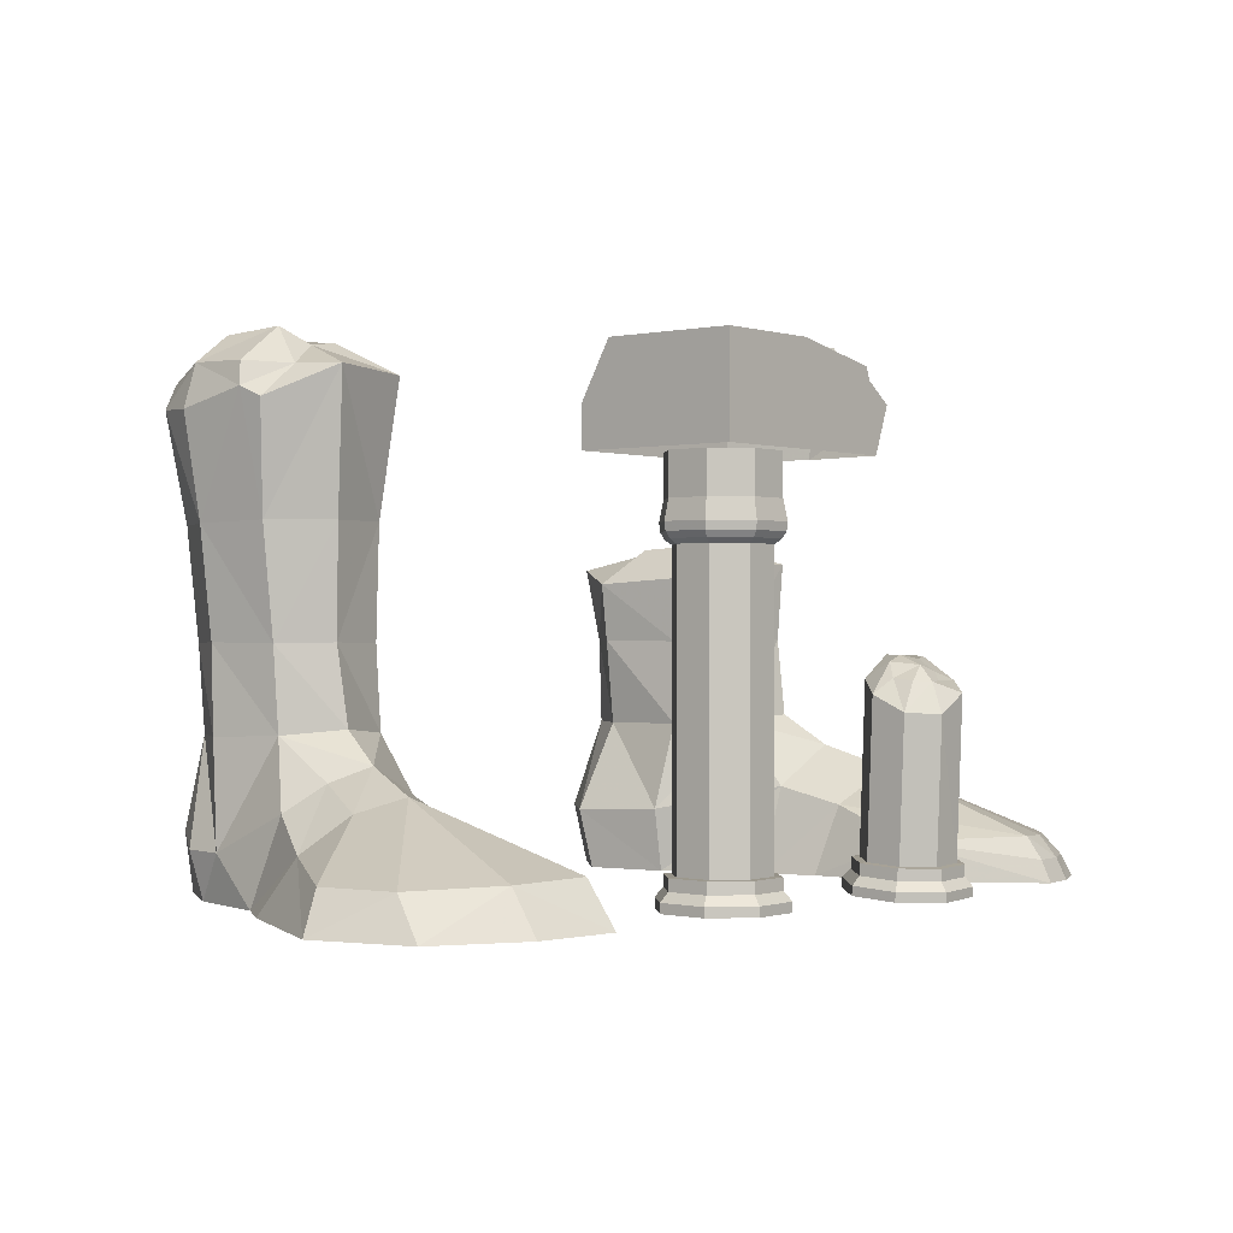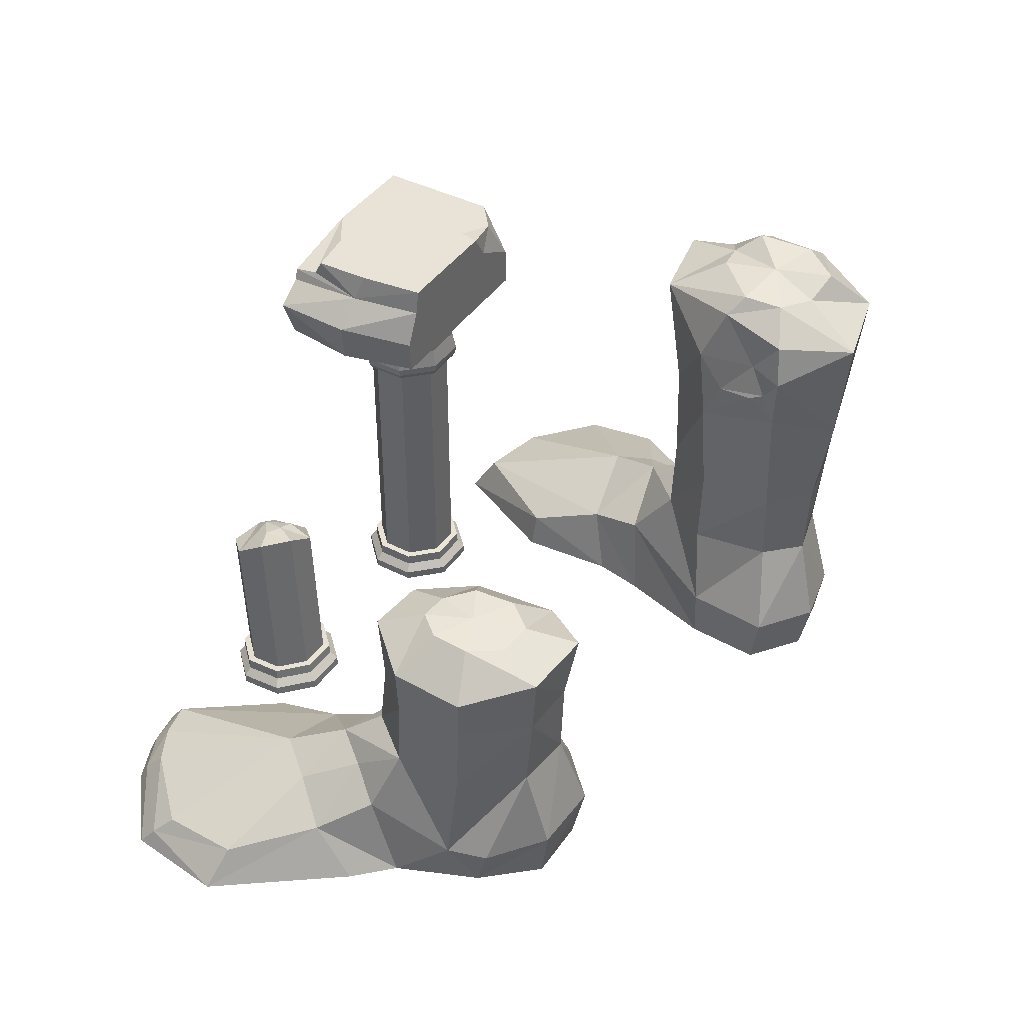
<metadata>
{"format":"obj","ext":"obj","renderer":"f3d","projection":"perspective","resolution":1024,"background":"white","views":[{"elev":-0.2,"azim":129.8,"up":"+Z"},{"elev":41.8,"azim":-58.4,"up":"+Z"}]}
</metadata>
<code>
g aiji_yewai_14_feet_01
v -186.7 -31.87 142.4
v -163.8 -5.458 143.1
v -162.2 1.159 95.02
v -185.5 -29.1 91.66
v -186.3 -75.34 90.1
v -153.6 -110.1 89.66
v -153.9 -114.4 142.2
v -185.4 -77.41 143.1
v -163.8 -5.458 143.1
v -126.7 -6.547 142.6
v -123.6 -5.564 91.57
v -162.2 1.159 95.02
v -97.22 -38.32 142.3
v -95.7 -37.32 90.1
v -115.5 -114 89.63
v -115.6 -116 142.7
v -97.17 -88.8 89.57
v -91.05 -89.08 142.9
v -115.6 -116 142.7
v -115.5 -114 89.63
v -94.7 -36.49 182.4
v -126.5 -5.178 189.1
v -166.1 -3.128 191.8
v -190.4 -32.74 178.7
v -166.1 -3.128 191.8
v -187.8 -79.01 172.4
v -155.8 -118.2 184.1
v -111.5 -123.5 188.5
v -86.42 -89.18 179
v -111.5 -123.5 188.5
v 146.3 -181.9 210.2
v 192.3 -168.8 210.1
v 192.2 -178.9 292.3
v 143 -190 285.5
v 150.8 -170.2 142.7
v 188.4 -163.2 142.2
v 182.8 -53.88 143.1
v 146.2 -60.23 142.6
v 145.7 -58.26 211
v 185.4 -50.23 210.8
v 185.4 -50.23 210.8
v 216.4 -77.39 210.7
v 209.2 -76.78 142.4
v 182.8 -53.88 143.1
v 207.7 -74.2 91.66
v 180.2 -47.56 95.02
v 215 -119.9 90.1
v 214.4 -122 143.1
v 187.5 -158.9 89.66
v 180.2 -47.56 95.02
v 143.1 -59.69 91.57
v 119.9 -95.09 90.1
v 121.5 -95.86 142.3
v 191.4 -40.65 296.5
v 137.4 -50.08 293.9
v 220.3 -124.9 209.7
v 150.3 -168.2 89.63
v 146.3 -181.9 210.2
v 111.9 -148.8 227.7
v 122.6 -147 142.9
v 150.8 -170.2 142.7
v 128.7 -145.8 89.57
v 150.3 -168.2 89.63
v 116.9 -93.39 210.3
v 111.6 -90.22 264.9
v 106.7 -152.3 264.9
v 143 -190 285.5
v 109.5 -108.4 243.2
v 108 -131.4 245.2
v 216.2 -159.5 275
v 228.9 -128.8 273.4
v 226.3 -85.39 284.1
v 224.1 -70.87 277.5
v 191.4 -40.65 296.5
f 1 2 3
f 3 4 1
f 5 6 7
f 7 8 5
f 9 10 11
f 11 12 9
f 11 10 13
f 13 14 11
f 7 6 15
f 15 16 7
f 17 18 19
f 19 20 17
f 4 5 8
f 8 1 4
f 14 13 18
f 18 17 14
f 21 13 10
f 10 22 21
f 10 9 23
f 23 22 10
f 2 1 24
f 24 25 2
f 24 1 8
f 8 26 24
f 8 7 27
f 27 26 8
f 27 7 16
f 16 28 27
f 19 18 29
f 29 30 19
f 29 18 13
f 13 21 29
f 31 32 33
f 33 34 31
f 32 31 35
f 35 36 32
f 37 38 39
f 39 40 37
f 41 42 43
f 43 44 41
f 43 45 46
f 46 44 43
f 47 48 36
f 36 49 47
f 37 50 51
f 51 38 37
f 51 52 53
f 53 38 51
f 54 40 39
f 39 55 54
f 56 48 43
f 43 42 56
f 36 35 57
f 57 49 36
f 56 32 36
f 36 48 56
f 58 59 60
f 60 61 58
f 62 63 61
f 61 60 62
f 38 53 64
f 64 39 38
f 59 64 53
f 53 60 59
f 45 43 48
f 48 47 45
f 52 62 60
f 60 53 52
f 39 64 65
f 65 55 39
f 66 59 58
f 58 67 66
f 68 64 69
f 64 59 69
f 68 65 64
f 70 32 56
f 56 71 70
f 72 42 73
f 42 41 74
f 74 73 42
f 70 33 32
f 72 71 56
f 56 42 72
g aiji_yewai_14_feet_01
v 139 86.96 245.1
v 139 185.3 245.1
v 139 185.3 304.2
v 139 105.5 304.2
v 139 86.96 270.8
v 139 185.3 245.1
v -3.872 185.3 273.5
v 13.27 185.3 285.7
v 139 185.3 304.2
v 139 86.96 245.1
v 11.07 86.96 266.6
v 12.66 86.96 245.1
v 6.886 185.3 245.1
v 24.11 86.96 304.2
v 98.46 86.96 304.2
v 101.1 100.1 304.2
v 18.99 128.7 304.2
v 139 86.96 270.8
v 108.5 86.96 287.9
v 21.07 86.96 288.5
v 15.83 185.3 293.1
v 73.28 185.3 304.2
v 73.28 185.3 304.2
v 47.81 169.3 304.2
v 139 105.5 304.2
v 17.89 165 304.2
v 139 185.3 304.2
v -64.94 184.8 0.6062
v -65.14 184.4 -5.337
v -94.47 184 -4.331
v -94.27 184.4 1.612
v -114.9 163 -2.352
v -114.7 163.4 3.591
v -114.5 133.7 -0.558
v -114.3 134.1 5.385
v -93.42 113.3 -0.000399
v -93.22 113.7 5.943
v -64.08 113.7 -1.006
v -63.88 114 4.937
v -43.65 134.6 -2.985
v -43.45 135 2.958
v -44.09 163.9 -4.779
v -43.89 164.3 1.164
v -65.18 181.9 101.8
v -68.11 176.5 14.31
v -89.96 176.2 15.06
v -86.79 182.1 113.6
v -105.2 160.6 16.54
v -101.8 166.9 120.4
v -101.8 166.9 120.4
v -105.2 160.6 16.54
v -104.9 138.8 17.87
v -100.9 146 134.5
v -89.17 123.5 18.29
v -85.25 130.8 135.4
v -67.33 123.8 17.54
v -63.84 130.2 121.6
v -52.11 139.4 16.06
v -48.87 145.4 112.9
v -52.11 139.4 16.06
v -52.43 161.3 14.73
v -49.48 166.7 102.9
v -66.41 180.8 13.68
v -91.81 180.5 14.55
v -109.5 162.3 16.26
v -109.1 136.9 17.82
v -90.9 119.2 18.3
v -65.5 119.5 17.43
v -47.8 137.7 15.71
v -48.18 163.1 14.16
v -92.17 180.3 7.291
v -66.54 180.6 6.413
v -110 161.9 9.021
v -109.6 136.4 10.59
v -91.25 118.5 11.08
v -65.62 118.8 10.2
v -47.76 137.1 8.467
v -48.15 162.7 6.9
v 63.89 170.2 -0.3994
v 63.89 170.2 5.558
v 93.24 170.1 5.558
v 93.24 170.1 -0.3994
v 43.04 149.6 -0.3994
v 43.04 149.6 5.558
v 42.9 120.2 -0.3993
v 42.9 120.2 5.558
v 63.56 99.38 -0.3993
v 63.56 99.38 5.558
v 92.91 99.24 -0.3993
v 92.91 99.24 5.558
v 113.8 119.9 -0.3993
v 113.8 119.9 5.558
v 113.9 149.3 -0.3994
v 113.9 149.3 5.558
v 47.78 147.6 245.7
v 109 121.9 245.7
v 109.1 147.3 245.7
v 65.83 165.5 245.7
v 91.25 165.4 245.7
v 65.55 104.1 245.7
v 90.97 104 245.7
v 47.66 122.2 245.7
v 67.59 161.2 195.9
v 89.45 161.1 195.9
v 89.45 161.1 123.1
v 67.59 161.2 123.1
v 52.06 145.8 195.9
v 52.06 145.8 123.1
v 51.96 123.9 195.9
v 51.96 123.9 123.1
v 67.35 108.4 195.9
v 67.35 108.4 123.1
v 89.21 108.3 195.9
v 89.21 108.3 123.1
v 104.7 123.7 195.9
v 104.7 123.7 123.1
v 104.8 145.5 195.9
v 104.8 145.5 123.1
v 89.45 161.1 18.62
v 67.59 161.2 18.62
v 52.06 145.8 18.62
v 52.06 145.8 18.62
v 51.96 123.9 18.62
v 67.35 108.4 18.62
v 89.21 108.3 18.62
v 104.7 123.7 18.62
v 104.7 123.7 18.62
v 104.8 145.5 18.62
v 91.25 165.4 18.3
v 65.83 165.5 18.3
v 47.78 147.6 18.3
v 47.66 122.2 18.3
v 65.55 104.1 18.3
v 90.97 104 18.3
v 109 121.9 18.3
v 109.1 147.3 18.3
v 66 165.1 198.8
v 91.08 165 198.8
v 48.18 147.4 198.8
v 48.06 122.3 198.8
v 65.72 104.5 198.8
v 90.8 104.4 198.8
v 108.6 122.1 198.8
v 108.7 147.1 198.8
v 64.84 167.9 207.8
v 92.26 167.8 207.8
v 92 167.1 202.6
v 65.1 167.3 202.6
v 45.36 148.6 207.8
v 46 148.3 202.6
v 45.24 121.2 207.8
v 45.87 121.4 202.6
v 64.54 101.7 207.8
v 64.8 102.3 202.6
v 91.96 101.6 207.8
v 91.7 102.2 202.6
v 111.4 120.9 207.8
v 110.8 121.1 202.6
v 111.6 148.3 207.8
v 110.9 148 202.6
v 65.83 165.5 245.7
v 91.25 165.4 245.7
v 91.25 165.4 220.3
v 65.83 165.5 220.3
v 47.78 147.6 245.7
v 47.78 147.6 220.3
v 47.66 122.2 245.7
v 47.66 122.2 220.3
v 65.55 104.1 245.7
v 65.55 104.1 220.3
v 90.97 104 245.7
v 90.97 104 220.3
v 109 121.9 245.7
v 109 121.9 220.3
v 109.1 147.3 245.7
v 109.1 147.3 220.3
v 65.72 165.8 11.04
v 91.37 165.6 11.04
v 47.5 147.7 11.04
v 47.38 122.1 11.04
v 65.43 103.8 11.04
v 91.08 103.7 11.04
v 109.3 121.8 11.04
v 109.4 147.4 11.04
f 75 76 77
f 75 77 78
f 75 78 79
f 80 81 82
f 82 83 80
f 84 85 86
f 81 80 87
f 88 89 90
f 90 91 88
f 92 93 84
f 94 93 89
f 89 88 94
f 85 84 93
f 93 94 85
f 83 82 95
f 95 96 83
f 97 98 99
f 98 100 91
f 98 91 90
f 98 90 99
f 97 99 101
f 102 103 104
f 104 105 102
f 105 104 106
f 106 107 105
f 107 106 108
f 108 109 107
f 109 108 110
f 110 111 109
f 111 110 112
f 112 113 111
f 113 112 114
f 114 115 113
f 115 114 116
f 116 117 115
f 117 116 103
f 103 102 117
f 118 119 120
f 120 121 118
f 121 120 122
f 122 123 121
f 124 125 126
f 126 127 124
f 127 126 128
f 128 129 127
f 128 130 131
f 131 129 128
f 130 132 133
f 133 131 130
f 134 135 136
f 136 133 134
f 135 119 118
f 118 136 135
f 137 138 120
f 120 119 137
f 138 139 122
f 122 120 138
f 139 140 126
f 126 125 139
f 140 141 128
f 128 126 140
f 141 142 130
f 130 128 141
f 142 143 132
f 132 130 142
f 143 144 135
f 135 134 143
f 144 137 119
f 119 135 144
f 102 105 145
f 145 146 102
f 105 107 147
f 147 145 105
f 107 109 148
f 148 147 107
f 109 111 149
f 149 148 109
f 111 113 150
f 150 149 111
f 113 115 151
f 151 150 113
f 115 117 152
f 152 151 115
f 117 102 146
f 146 152 117
f 146 145 138
f 138 137 146
f 145 147 139
f 139 138 145
f 147 148 140
f 140 139 147
f 148 149 141
f 141 140 148
f 149 150 142
f 142 141 149
f 150 151 143
f 143 142 150
f 151 152 144
f 144 143 151
f 152 146 137
f 137 144 152
f 153 154 155
f 155 156 153
f 157 158 154
f 154 153 157
f 159 160 158
f 158 157 159
f 161 162 160
f 160 159 161
f 163 164 162
f 162 161 163
f 165 166 164
f 164 163 165
f 167 168 166
f 166 165 167
f 156 155 168
f 168 167 156
f 169 170 171
f 172 169 171
f 173 172 171
f 174 175 170
f 176 174 170
f 169 176 170
f 177 178 179
f 179 180 177
f 181 177 180
f 180 182 181
f 183 181 182
f 182 184 183
f 185 183 184
f 184 186 185
f 187 185 186
f 186 188 187
f 189 187 188
f 188 190 189
f 191 189 190
f 190 192 191
f 178 191 192
f 192 179 178
f 180 179 193
f 193 194 180
f 182 180 194
f 194 195 182
f 184 182 196
f 196 197 184
f 186 184 197
f 197 198 186
f 188 186 198
f 198 199 188
f 190 188 199
f 199 200 190
f 192 190 201
f 201 202 192
f 179 192 202
f 202 193 179
f 194 193 203
f 203 204 194
f 195 194 204
f 204 205 195
f 197 196 205
f 205 206 197
f 198 197 206
f 206 207 198
f 199 198 207
f 207 208 199
f 200 199 208
f 208 209 200
f 202 201 209
f 209 210 202
f 193 202 210
f 210 203 193
f 211 212 178
f 178 177 211
f 213 211 177
f 177 181 213
f 214 213 181
f 181 183 214
f 215 214 183
f 183 185 215
f 216 215 185
f 185 187 216
f 217 216 187
f 187 189 217
f 218 217 189
f 189 191 218
f 212 218 191
f 191 178 212
f 219 220 221
f 221 222 219
f 223 219 222
f 222 224 223
f 225 223 224
f 224 226 225
f 227 225 226
f 226 228 227
f 229 227 228
f 228 230 229
f 231 229 230
f 230 232 231
f 233 231 232
f 232 234 233
f 220 233 234
f 234 221 220
f 235 236 237
f 237 238 235
f 239 235 238
f 238 240 239
f 241 239 240
f 240 242 241
f 243 241 242
f 242 244 243
f 245 243 244
f 244 246 245
f 247 245 246
f 246 248 247
f 249 247 248
f 248 250 249
f 236 249 250
f 250 237 236
f 251 252 155
f 155 154 251
f 253 251 154
f 154 158 253
f 254 253 158
f 158 160 254
f 255 254 160
f 160 162 255
f 256 255 162
f 162 164 256
f 257 256 164
f 164 166 257
f 258 257 166
f 166 168 258
f 252 258 168
f 168 155 252
f 204 203 252
f 252 251 204
f 205 204 251
f 251 253 205
f 206 205 253
f 253 254 206
f 207 206 254
f 254 255 207
f 208 207 255
f 255 256 208
f 209 208 256
f 256 257 209
f 210 209 257
f 257 258 210
f 203 210 258
f 258 252 203
f 238 237 220
f 220 219 238
f 240 238 219
f 219 223 240
f 242 240 223
f 223 225 242
f 244 242 225
f 225 227 244
f 246 244 227
f 227 229 246
f 248 246 229
f 229 231 248
f 250 248 231
f 231 233 250
f 237 250 233
f 233 220 237
f 222 221 212
f 212 211 222
f 224 222 211
f 211 213 224
f 226 224 213
f 213 214 226
f 228 226 214
f 214 215 228
f 230 228 215
f 215 216 230
f 232 230 216
f 216 217 232
f 234 232 217
f 217 218 234
f 221 234 218
f 218 212 221
g aiji_yewai_14_feet_01
v 17.27 170.2 294.8
v 17.89 165 304.2
v 47.81 169.3 304.2
v 73.28 185.3 304.2
v 15.83 185.3 293.1
v 11.07 86.96 266.6
v -2.143 136.1 269.8
v 12.66 86.96 245.1
v 21.07 86.96 288.5
v 14.25 134.6 287.4
v 24.11 86.96 304.2
v 18.99 128.7 304.2
v 0.4249 136.1 245.1
v -3.872 185.3 273.5
v 13.27 185.3 285.7
v 17.89 165 304.2
v 17.27 170.2 294.8
v 6.886 185.3 245.1
v 139 86.96 270.8
v 139 105.5 304.2
v 125.6 93.18 299.2
v 101.1 100.1 304.2
v 98.46 86.96 304.2
v 108.5 86.96 287.9
v 15.83 185.3 293.1
v -68.82 173 120.4
v -65.18 181.9 101.8
v -86.79 182.1 113.6
v -78.61 170.8 120.6
v -101.8 166.9 120.4
v -86.42 163.8 125.6
v -100.9 146 134.5
v -85.69 152.7 133.1
v -85.25 130.8 135.4
v -77.78 145.2 135.5
v -63.84 130.2 121.6
v -66.97 145.2 131.6
v -48.87 145.4 112.9
v -59.65 152.4 122.3
v -49.48 166.7 102.9
v -60.85 165.2 120.8
v -73.1 162.3 129.8
f 259 260 261
f 262 263 259
f 264 265 266
f 267 268 265
f 269 270 268
f 268 267 269
f 271 265 272
f 272 265 268
f 268 273 272
f 268 270 274
f 274 275 268
f 266 265 271
f 267 265 264
f 271 272 276
f 277 278 279
f 278 280 279
f 280 281 279
f 282 277 279
f 279 281 282
f 268 275 283
f 283 273 268
f 259 261 262
f 284 285 286
f 286 287 284
f 287 286 288
f 288 289 287
f 289 288 290
f 290 291 289
f 291 290 292
f 292 293 291
f 293 292 294
f 294 295 293
f 295 294 296
f 296 297 295
f 297 296 298
f 298 299 297
f 284 299 298
f 298 285 284
f 287 300 284
f 289 300 287
f 291 300 289
f 293 300 291
f 295 300 293
f 297 300 295
f 299 300 297
f 284 300 299
g aiji_yewai_14_feet_01
v -172 26.06 76.09
v -189.2 62.37 61.53
v -207 39.14 52.48
v -186.5 5.796 66.63
v -135.2 110.8 21.09
v -181.4 169.1 24.32
v -138.4 60.12 40.82
v -203.3 164.8 23.62
v -74.33 -97.87 34.2
v -80.06 -92.08 -3.251
v -89.83 -42.92 -3.292
v -84.31 -43.52 36.39
v -224.7 15.91 30.75
v -226.3 -10.8 -3.355
v -203.1 -34.42 -3.294
v -200.9 -14.47 50.16
v -226 153.2 22.92
v -265.5 111.7 20.93
v -127.2 23.76 51.42
v -123.6 -5.564 91.57
v -95.7 -37.32 90.1
v -153.6 -110.1 89.66
v -186.3 -75.34 90.1
v -190.3 -69.51 25.51
v -182.8 -95.79 25.79
v -185.5 -29.1 91.66
v -186.3 -75.34 90.1
v -266.5 62.01 20.91
v -285.4 68.22 -3.259
v -180.5 179.6 10.57
v -180.1 186.2 -3.183
v -205 182.6 -3.182
v -203.9 176.4 10.22
v -228 165.9 9.872
v -273.3 123.7 8.865
v -180.6 -87.64 -3.368
v -150.6 -121.2 -3.296
v -109.3 -121.7 -3.281
v -105.5 -129 34.54
v -151.9 -126.3 32.8
v -115.5 -114 89.63
v -162.2 1.159 95.02
v -115.5 -114 89.63
v -105.5 -129 34.54
v -97.17 -88.8 89.57
v -109.3 -121.7 -3.281
v -116.5 17.52 -3.195
v -127.4 49.63 -3.167
v -131.6 113.3 -3.278
v -94.7 -36.49 182.4
v -126.5 -5.178 189.1
v -133.3 -32.95 200.8
v -117.4 -48.69 203
v -166.1 -3.128 191.8
v -153.2 -31.86 202.2
v -190.4 -32.74 178.7
v -165.3 -46.82 201.2
v -187.8 -79.01 172.4
v -163.9 -69.96 198
v -155.8 -118.2 184.1
v -147.9 -89.55 195.2
v -111.5 -123.5 188.5
v -125.8 -92.19 197.4
v -86.42 -89.18 179
v -113.2 -75.04 201.3
v -140.1 -60.9 202.5
v -277.4 133.1 -3.201
v -230.7 171.6 -3.181
v 106.7 -152.3 264.9
v 112.7 -147.9 291.2
v 113.7 -129.6 268.4
v 109.2 -141.2 250.3
v 186.5 -21.51 76.09
v 203.6 -39.52 66.63
v 219.2 -3.615 52.48
v 198.3 16.86 61.53
v 138 57.13 21.09
v 148.3 7.421 40.82
v 175.4 121.4 24.32
v 221.9 112 22.92
v 107.3 -158.1 34.2
v 109.5 -102.8 36.39
v 114.9 -101.5 -3.292
v 112.2 -151.5 -3.25
v 240.1 -24.09 30.75
v 220.8 -57.53 50.16
v 225.8 -76.97 -3.294
v 245.4 -50.3 -3.355
v 266.8 76.5 20.93
v 119.9 -95.09 90.1
v 143.1 -59.69 91.57
v 142.4 -30.16 51.42
v 187.5 -158.9 89.66
v 214.4 -140.6 25.79
v 218.1 -113.5 25.51
v 215 -119.9 90.1
v 207.7 -74.2 91.66
v 215 -119.9 90.1
v 292.7 36.31 -3.259
v 274.8 27.47 20.91
v 137.4 -50.08 293.9
v 111.6 -90.22 264.9
v 117.6 -105.1 300.9
v 200.7 -68.62 297.2
v 224.1 -70.87 277.5
v 191.4 -40.65 296.5
v 226.3 -85.39 284.1
v 222.5 -88.86 298.8
v 216.2 -159.5 275
v 228.9 -128.8 273.4
v 220.3 -128.6 300
v 192.2 -178.9 292.3
v 143 -190 285.5
v 223.9 130.9 -3.181
v 171.7 138.1 -3.183
v 275.5 99.43 -3.201
v 211.1 -132.9 -3.368
v 186.1 -170.4 -3.296
v 188.2 -175.2 32.8
v 142.6 -184.4 34.54
v 145.4 -176.6 -3.281
v 150.3 -168.2 89.63
v 180.2 -47.56 95.02
v 150.3 -168.2 89.63
v 128.7 -145.8 89.57
v 142.6 -184.4 34.54
v 145.4 -176.6 -3.281
v 132.7 -37.86 -3.195
v 138.9 -4.524 -3.167
v 134.1 59.06 -3.278
v 132.9 -137.4 309.6
v 127.9 -112.9 312.4
v 176.3 -154.3 316.1
v 154.5 -150.7 307.5
v 156.5 -83.49 313.2
v 177.4 -80.15 310
v 196.4 -129.3 317.2
v 189.5 -94.15 320.9
v 164 -118 315.8
v 111.9 -148.8 227.7
v 109.5 -108.4 243.2
v 108 -131.4 245.2
f 301 302 303
f 303 304 301
f 305 306 307
f 306 308 302
f 309 310 311
f 311 312 309
f 313 314 315
f 315 316 313
f 302 317 318
f 318 303 302
f 312 319 320
f 320 321 312
f 322 323 324
f 324 325 322
f 301 319 307
f 307 302 301
f 326 316 324
f 324 327 326
f 313 328 329
f 329 314 313
f 330 331 332
f 332 333 330
f 317 334 335
f 335 318 317
f 318 335 328
f 316 315 324
f 336 325 324
f 324 315 336
f 337 338 339
f 339 340 337
f 340 339 341
f 341 322 340
f 301 304 326
f 326 342 301
f 319 301 320
f 325 340 322
f 336 337 340
f 340 325 336
f 343 344 309
f 309 345 343
f 344 346 310
f 310 309 344
f 311 347 319
f 319 312 311
f 347 307 319
f 348 349 305
f 305 307 348
f 305 349 331
f 331 330 305
f 347 348 307
f 345 309 312
f 312 321 345
f 320 301 342
f 304 303 313
f 313 316 304
f 326 304 316
f 303 318 328
f 303 328 313
f 306 302 307
f 350 351 352
f 352 353 350
f 351 354 355
f 355 352 351
f 356 357 355
f 355 354 356
f 358 359 357
f 357 356 358
f 360 361 359
f 359 358 360
f 360 362 363
f 363 361 360
f 364 365 363
f 363 362 364
f 350 353 365
f 365 364 350
f 352 366 353
f 355 366 352
f 357 366 355
f 359 366 357
f 361 366 359
f 363 366 361
f 365 366 363
f 353 366 365
f 306 330 333
f 333 308 306
f 367 335 334
f 334 368 367
f 305 330 306
f 329 328 335
f 335 367 329
f 334 333 332
f 332 368 334
f 308 333 334
f 334 317 308
f 302 308 317
f 369 370 371
f 371 372 369
f 373 374 375
f 375 376 373
f 377 378 379
f 379 376 380
f 381 382 383
f 383 384 381
f 385 386 387
f 387 388 385
f 376 375 389
f 389 380 376
f 382 390 391
f 391 392 382
f 393 394 395
f 395 396 393
f 373 376 378
f 378 392 373
f 397 398 395
f 395 386 397
f 385 388 399
f 399 400 385
f 401 402 403
f 404 405 406
f 407 405 404
f 404 408 407
f 409 410 411
f 411 412 409
f 413 370 369
f 380 414 415
f 415 379 380
f 416 414 380
f 380 389 416
f 399 416 389
f 389 400 399
f 386 395 387
f 417 387 395
f 395 394 417
f 418 419 420
f 420 421 418
f 419 393 422
f 422 420 419
f 373 423 397
f 397 374 373
f 392 391 373
f 394 393 419
f 417 394 419
f 419 418 417
f 424 425 381
f 381 426 424
f 426 381 384
f 384 427 426
f 383 382 392
f 392 428 383
f 428 392 378
f 429 378 377
f 377 430 429
f 415 430 377
f 377 379 415
f 428 378 429
f 403 370 431
f 431 432 403
f 412 433 434
f 434 413 412
f 401 403 432
f 432 435 401
f 401 436 406
f 406 436 404
f 411 437 433
f 433 412 411
f 413 434 431
f 431 370 413
f 404 438 408
f 431 439 432
f 433 439 434
f 432 439 435
f 435 439 436
f 436 439 438
f 437 439 433
f 434 439 431
f 438 439 437
f 425 390 382
f 382 381 425
f 391 423 373
f 440 369 372
f 370 403 371
f 402 441 371
f 371 403 402
f 441 442 372
f 372 371 441
f 372 442 440
f 411 408 438
f 438 437 411
f 407 408 411
f 411 410 407
f 436 438 404
f 401 435 436
f 374 386 385
f 385 375 374
f 397 386 374
f 375 400 389
f 375 385 400
f 379 378 376

</code>
